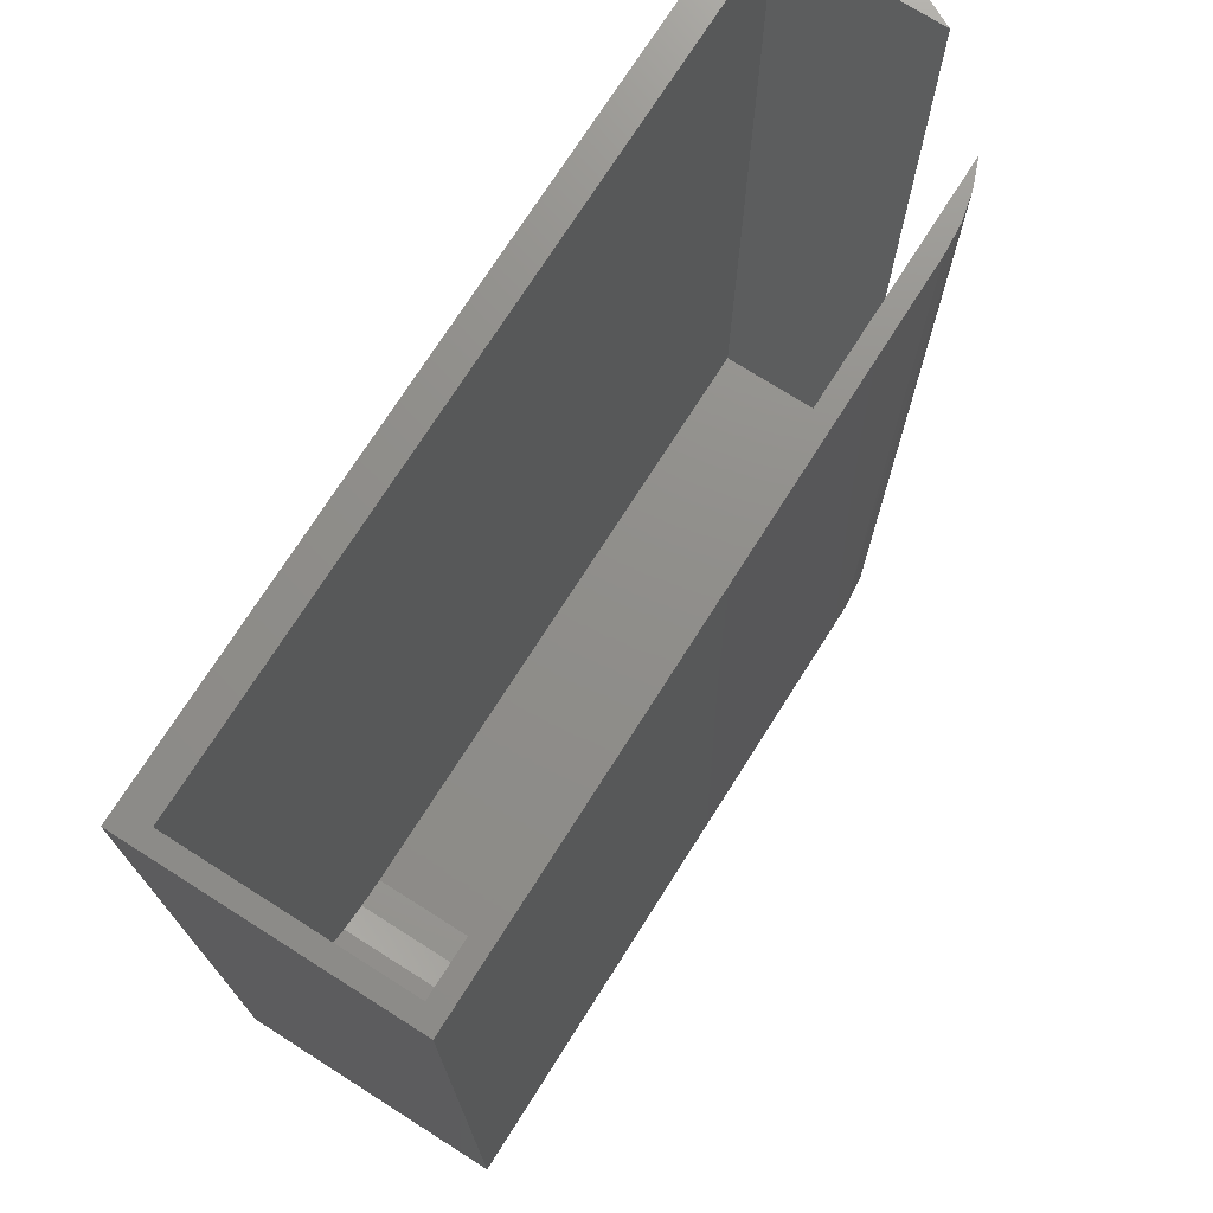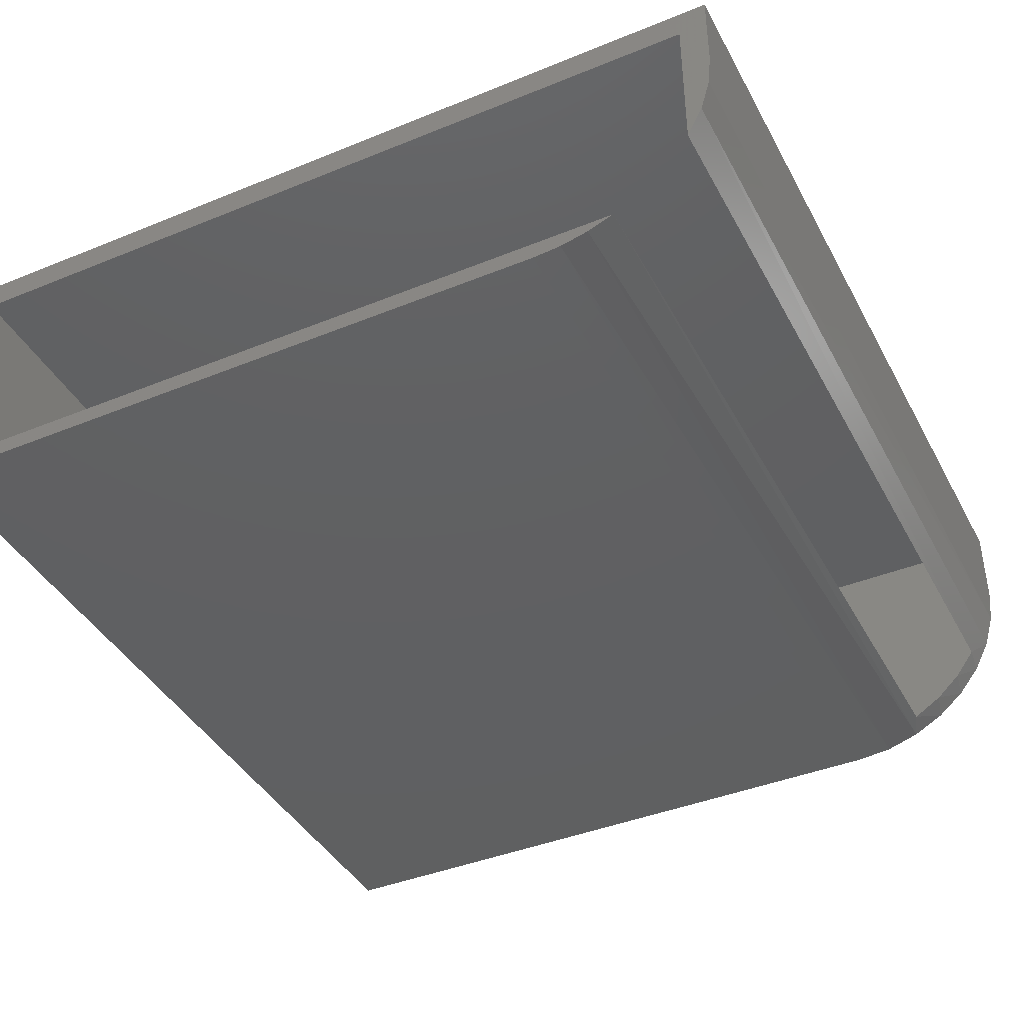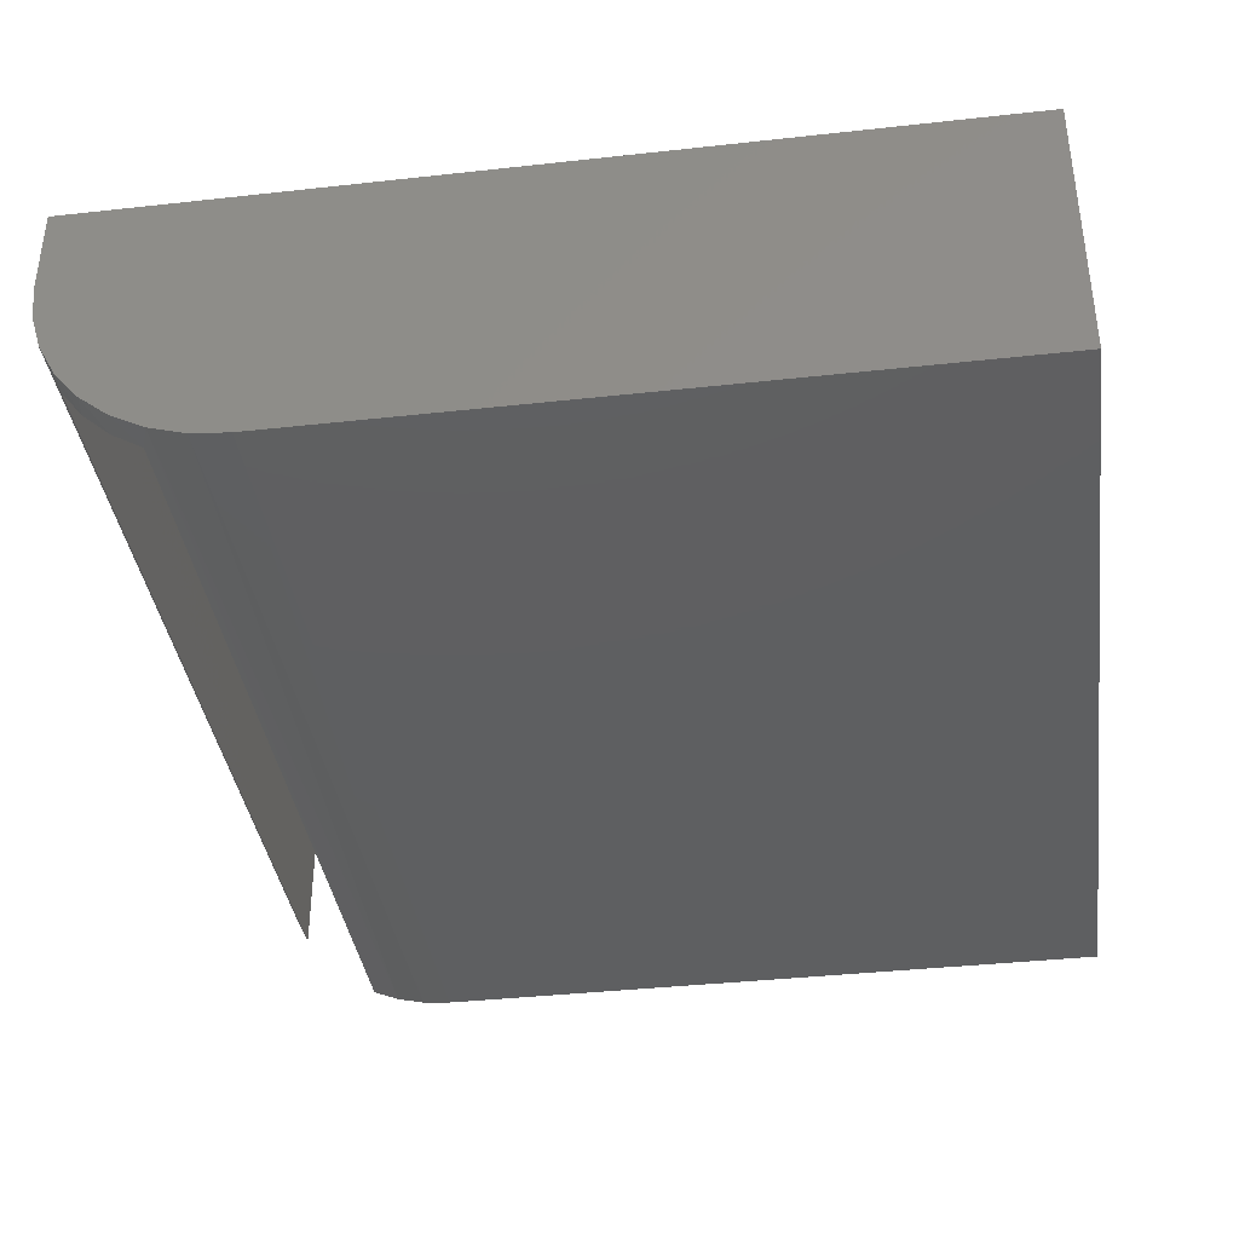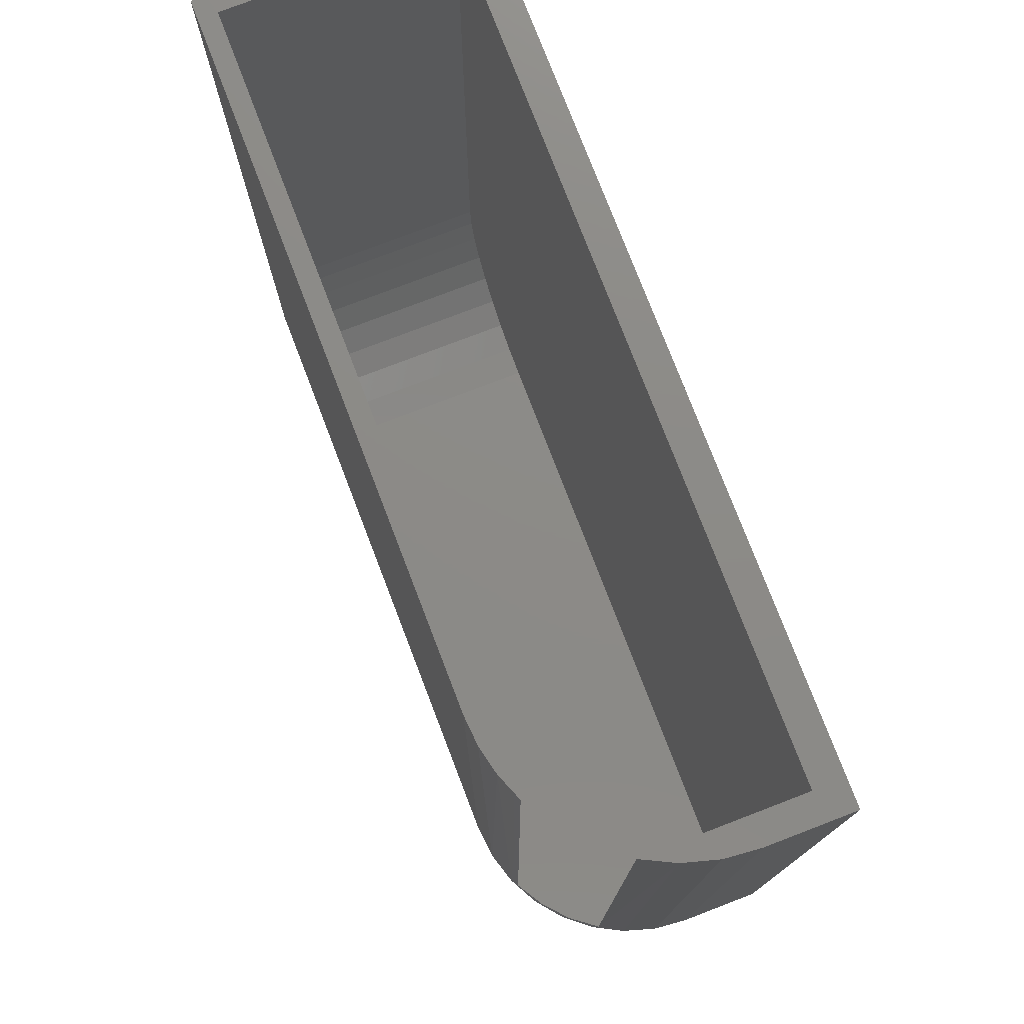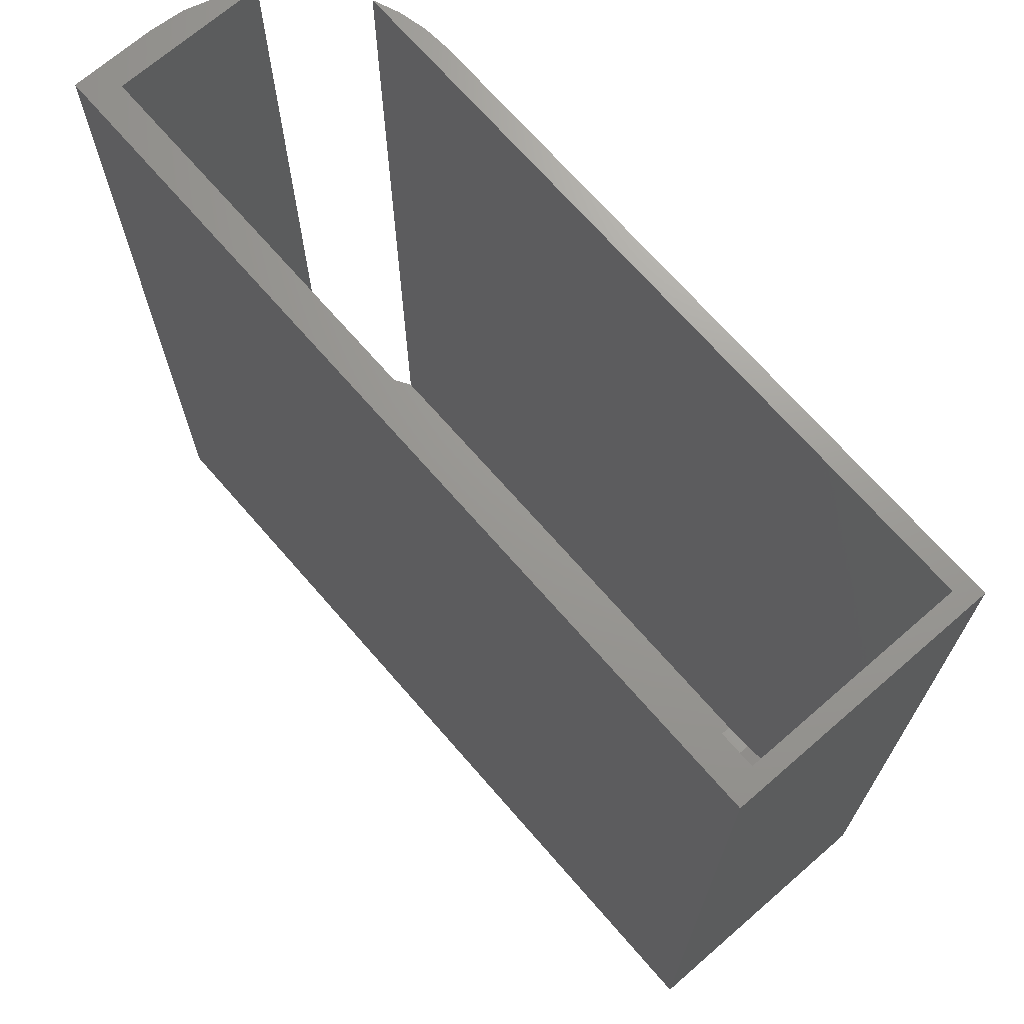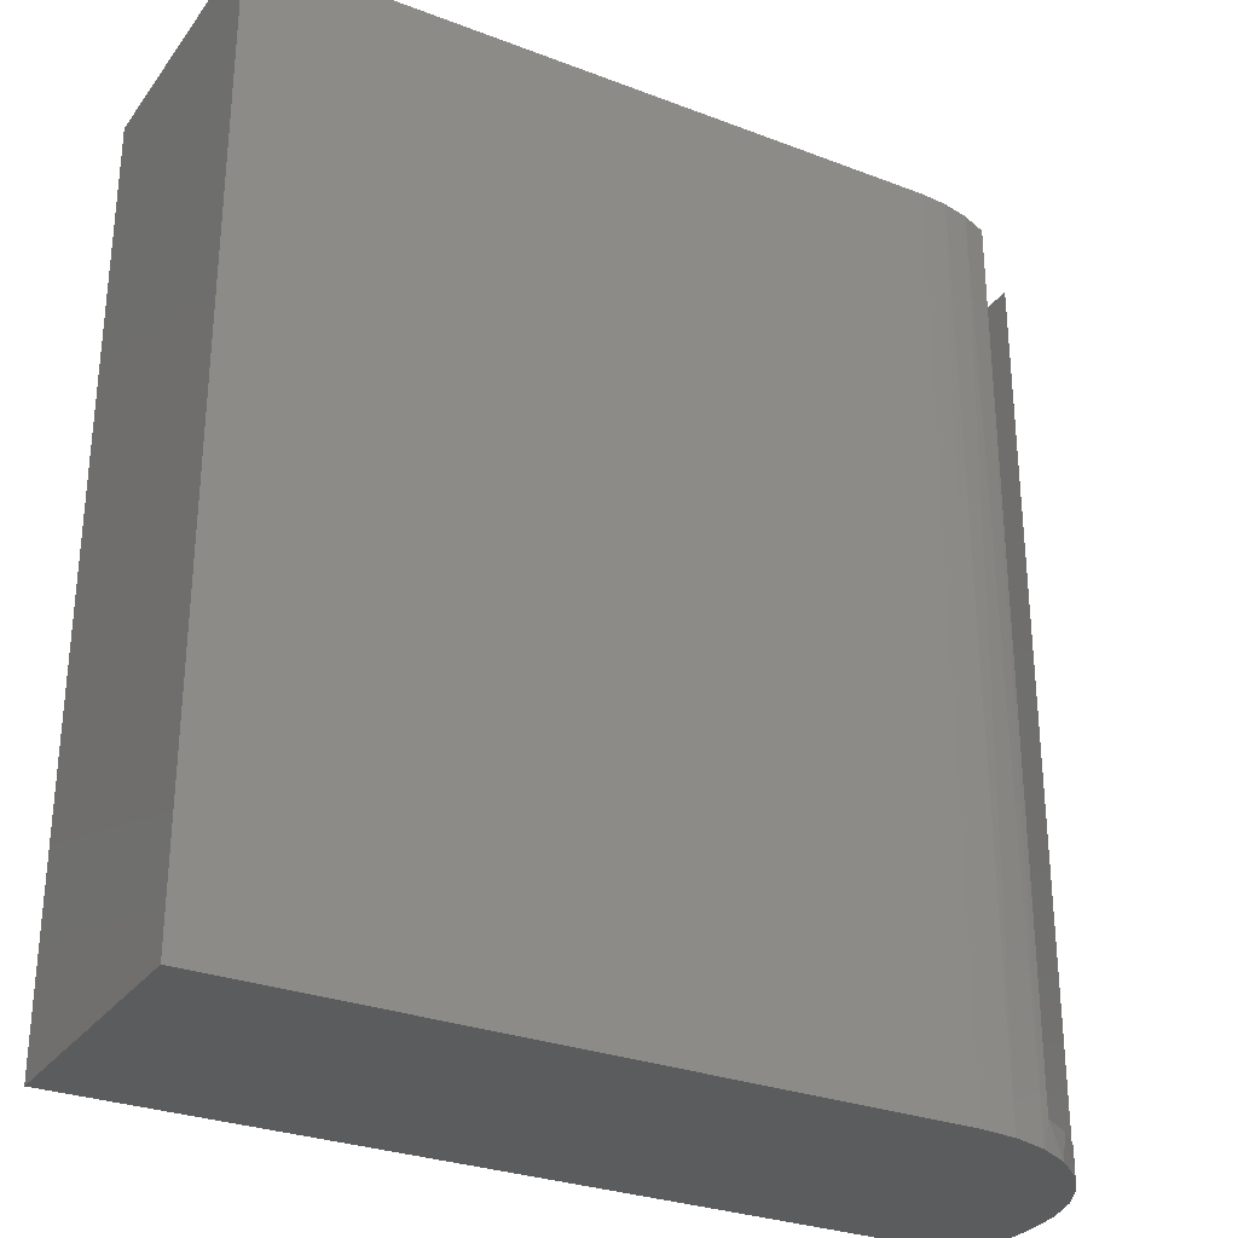
<metadata>
{"format":"stl","ext":"stl","renderer":"f3d","projection":"perspective","resolution":1024,"background":"white","views":[{"elev":73.4,"azim":-57.6,"up":"+Z"},{"elev":-41.1,"azim":26.3,"up":"+Y"},{"elev":-38.1,"azim":-172.0,"up":"+Y"},{"elev":76.7,"azim":69.0,"up":"+Z"},{"elev":69.8,"azim":-131.0,"up":"+Z"},{"elev":-29.1,"azim":-29.5,"up":"+Z"}]}
</metadata>
<code>
# stl→obj: 49 verts, 94 faces
v -0.2109 -0.09375 0.02344
v 0.2712 -0.09375 0.02344
v 0.2964 -0.07851 0.02344
v 0.3182 -0.05884 0.02344
v 0.3359 -0.03543 0.02344
v 0.3359 0.09227 0.02344
v -0.2109 0.09227 0.02344
v -0.3438 0.09227 0.75
v -0.3438 -0.09375 0.75
v -0.3438 0.09227 0.1562
v -0.3438 -0.09375 0.1562
v 0.3359 0.09227 0.75
v -0.3412 0.09227 0.1303
v -0.3336 0.09227 0.1054
v -0.3214 0.09227 0.08246
v -0.3049 0.09227 0.06234
v -0.2847 0.09227 0.04582
v -0.2618 0.09227 0.03355
v -0.2368 0.09227 0.02599
v -0.2368 -0.09375 0.02599
v -0.2618 -0.09375 0.03355
v -0.2847 -0.09375 0.04582
v -0.3049 -0.09375 0.06234
v -0.3214 -0.09375 0.08246
v -0.3336 -0.09375 0.1054
v -0.3412 -0.09375 0.1303
v 0.2712 -0.09375 0.75
v 0.3359 -0.03543 0.75
v 0.2031 -0.1094 0.75
v 0.2265 -0.1076 0.75
v -0.3594 -0.1094 0.75
v -0.3594 0.1176 0.75
v 0.2494 -0.1024 0.75
v 0.3488 -0.009609 0.75
v 0.3567 0.01814 0.75
v 0.3594 0.04688 0.75
v 0.3594 0.1176 0.75
v 0.3564 0.01639 0
v 0.3475 -0.01292 0
v 0.333 -0.03993 0
v 0.3136 -0.06361 0
v 0.2899 -0.08304 0
v 0.2629 -0.09748 0
v 0.2336 -0.1064 0
v 0.3594 0.04688 0
v 0.2031 -0.1094 0
v -0.3594 -0.1094 0
v -0.3594 0.1176 0
v 0.3594 0.1176 0
f 1 2 3
f 1 3 4
f 1 4 5
f 1 5 6
f 1 6 7
f 8 9 10
f 10 9 11
f 6 12 8
f 6 8 10
f 6 10 13
f 6 13 14
f 6 14 15
f 6 15 16
f 6 16 17
f 6 17 18
f 6 18 19
f 6 19 7
f 2 1 20
f 2 20 21
f 2 21 22
f 2 22 23
f 2 23 24
f 2 24 25
f 2 25 26
f 2 26 11
f 2 11 9
f 2 9 27
f 16 22 17
f 17 22 21
f 17 21 18
f 18 21 20
f 18 20 19
f 19 20 1
f 19 1 7
f 22 16 23
f 23 16 15
f 23 15 24
f 24 15 14
f 24 14 25
f 25 14 13
f 25 13 26
f 26 13 10
f 26 10 11
f 28 12 5
f 5 12 6
f 29 30 31
f 9 8 32
f 9 32 31
f 9 31 30
f 9 30 33
f 9 33 27
f 12 28 34
f 12 34 35
f 12 35 36
f 12 36 37
f 12 37 32
f 12 32 8
f 38 34 39
f 40 4 41
f 41 4 3
f 41 3 42
f 27 33 43
f 43 33 44
f 2 27 43
f 2 43 42
f 2 42 3
f 5 4 40
f 5 40 39
f 5 39 34
f 5 34 28
f 45 36 38
f 38 36 35
f 38 35 34
f 29 46 30
f 30 46 44
f 30 44 33
f 47 44 46
f 48 49 45
f 48 45 38
f 48 38 39
f 48 39 40
f 48 40 41
f 48 41 42
f 48 42 43
f 48 43 44
f 48 44 47
f 45 49 36
f 36 49 37
f 47 46 31
f 31 46 29
f 48 47 32
f 32 47 31
f 49 48 37
f 37 48 32

</code>
